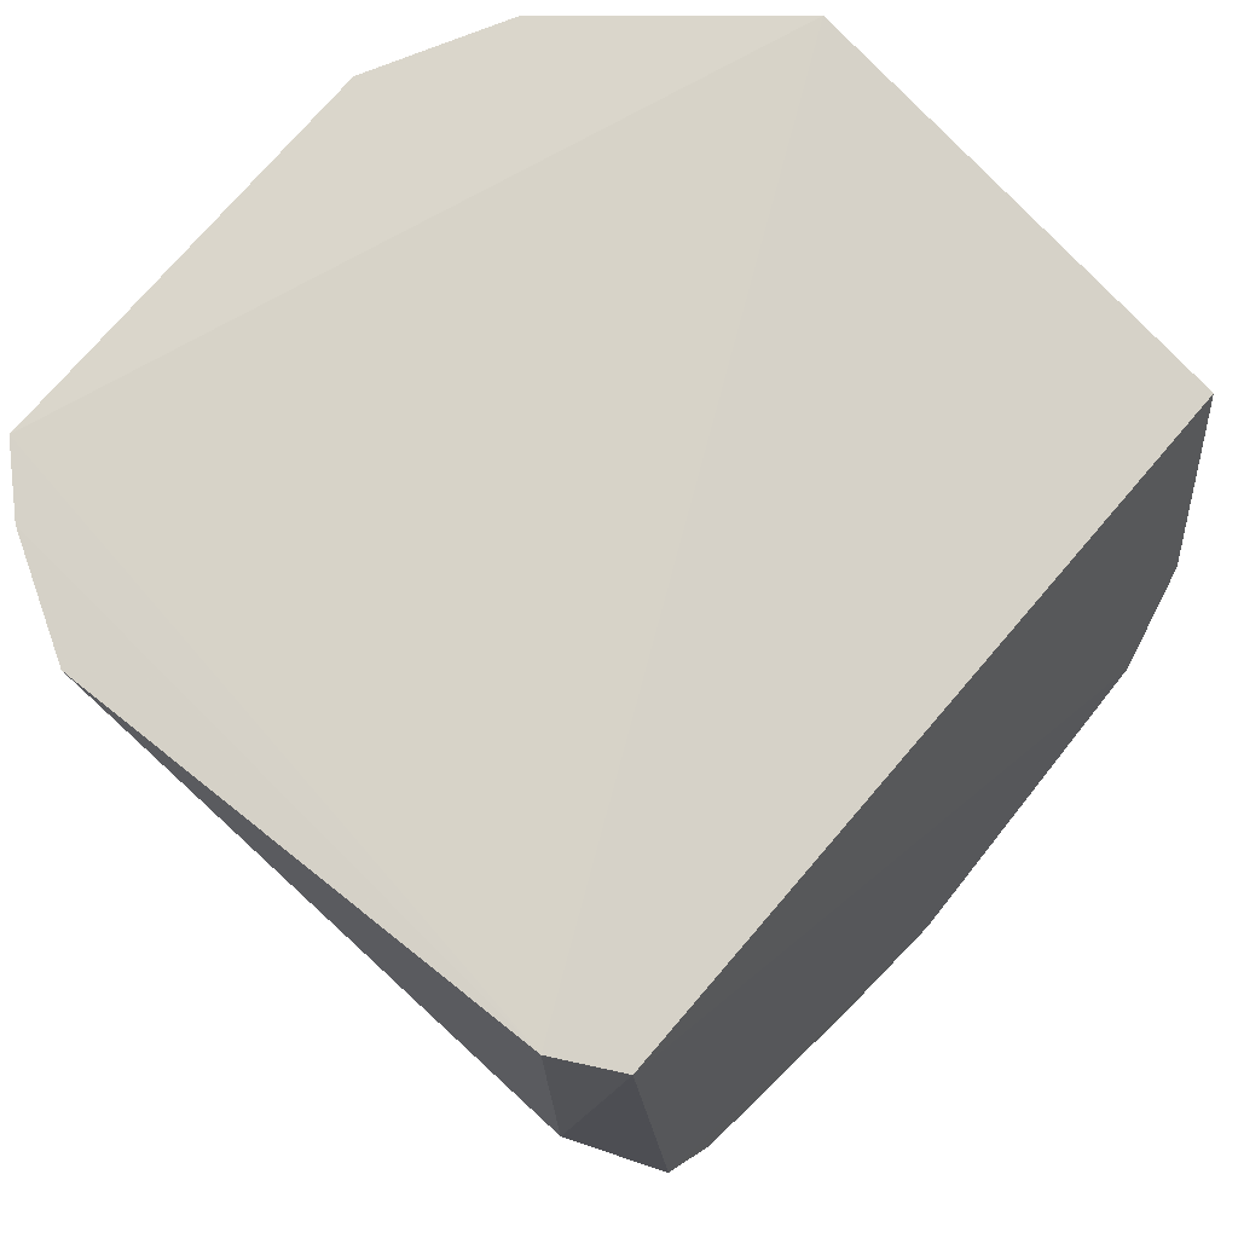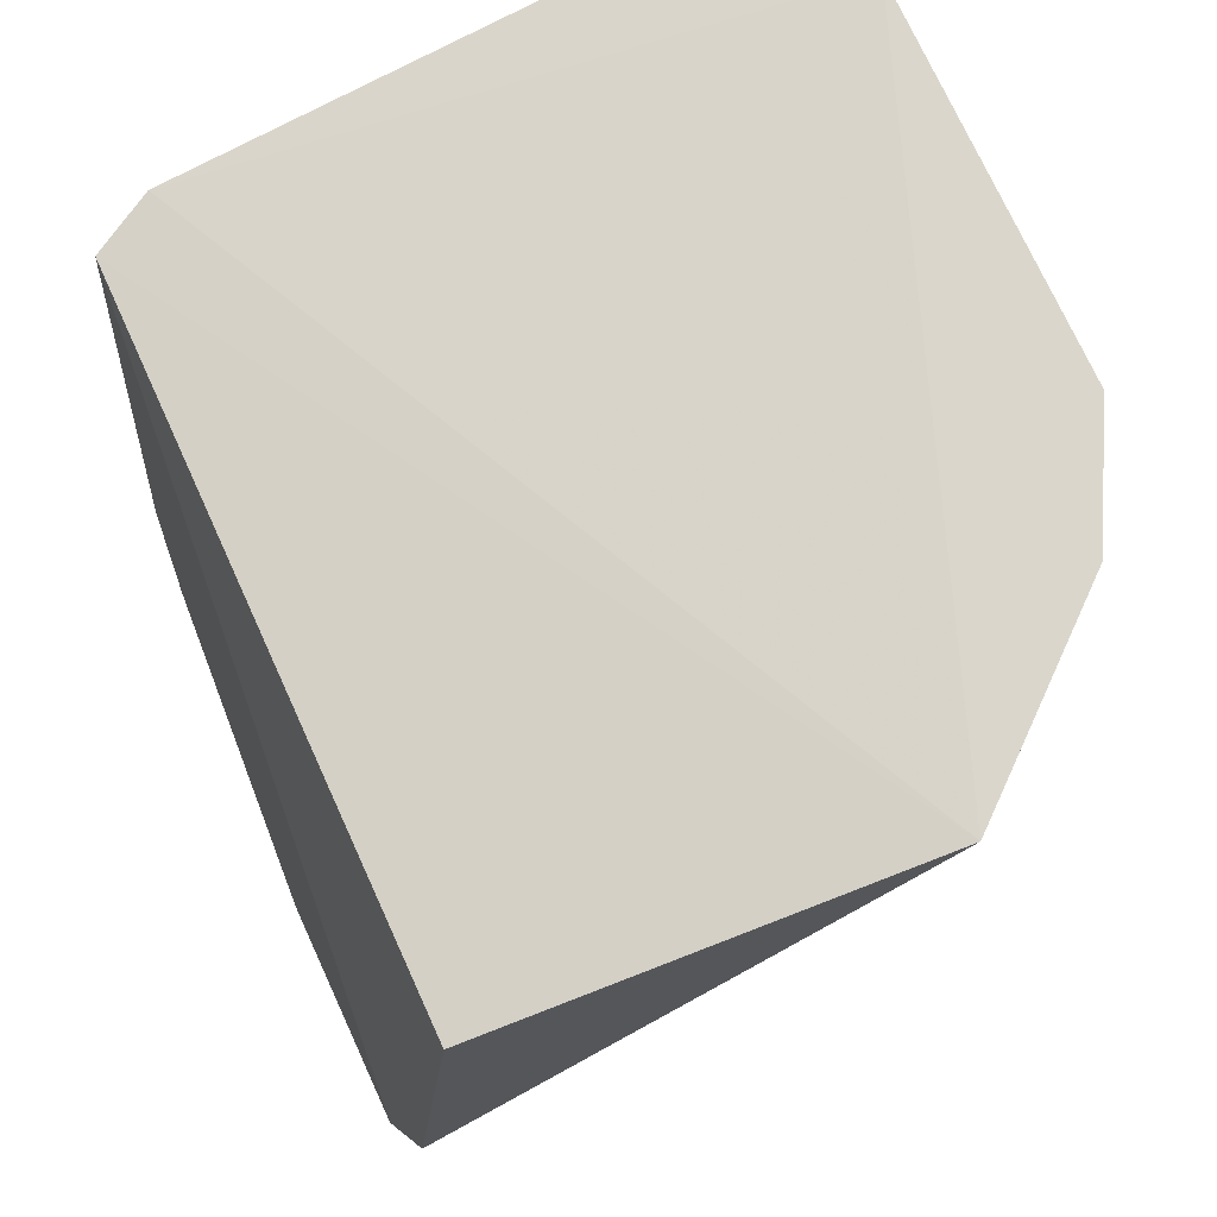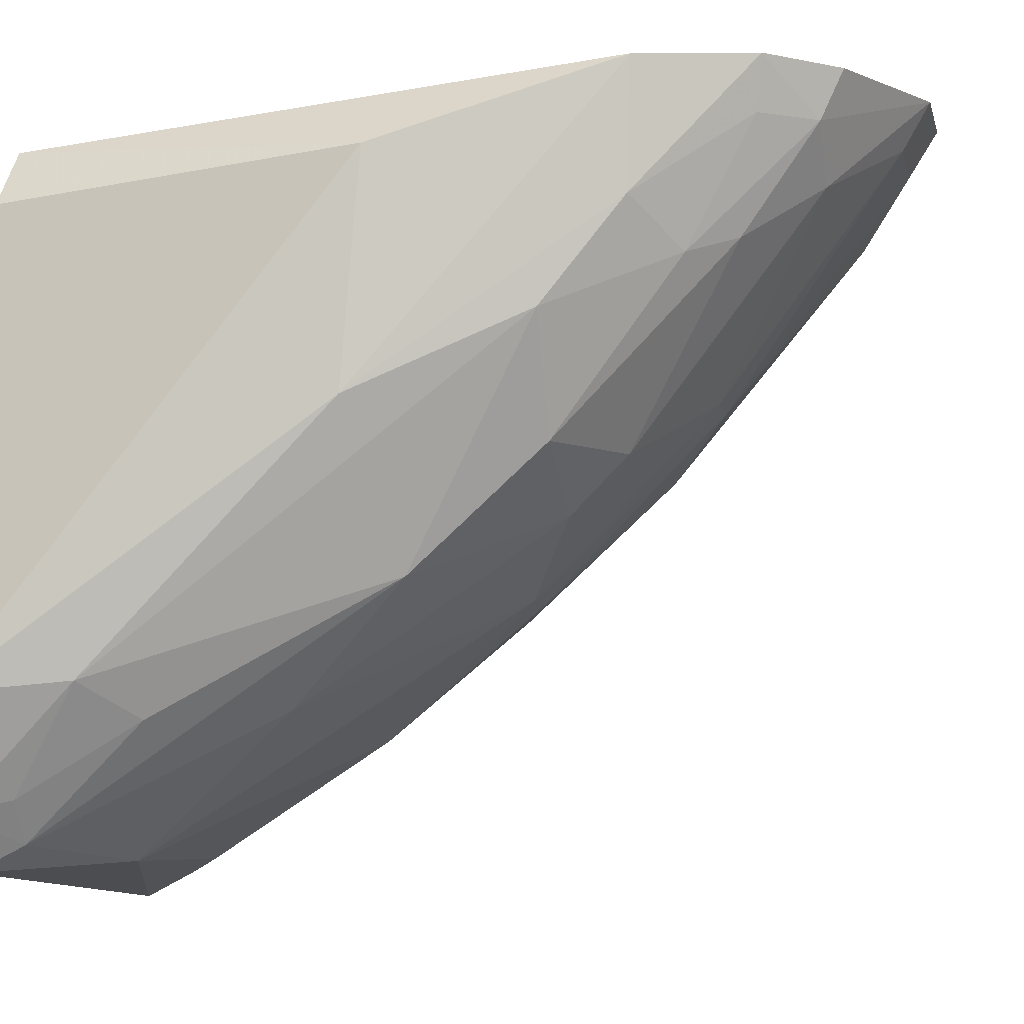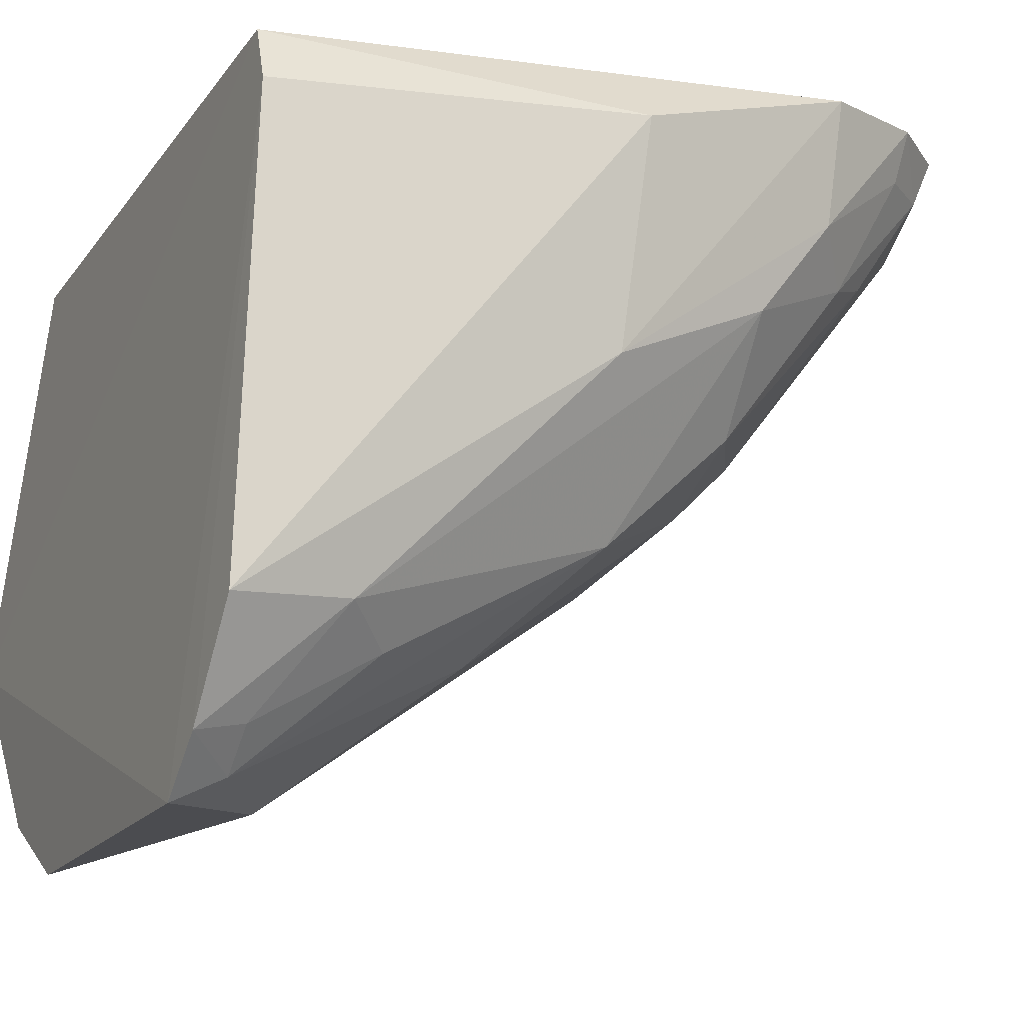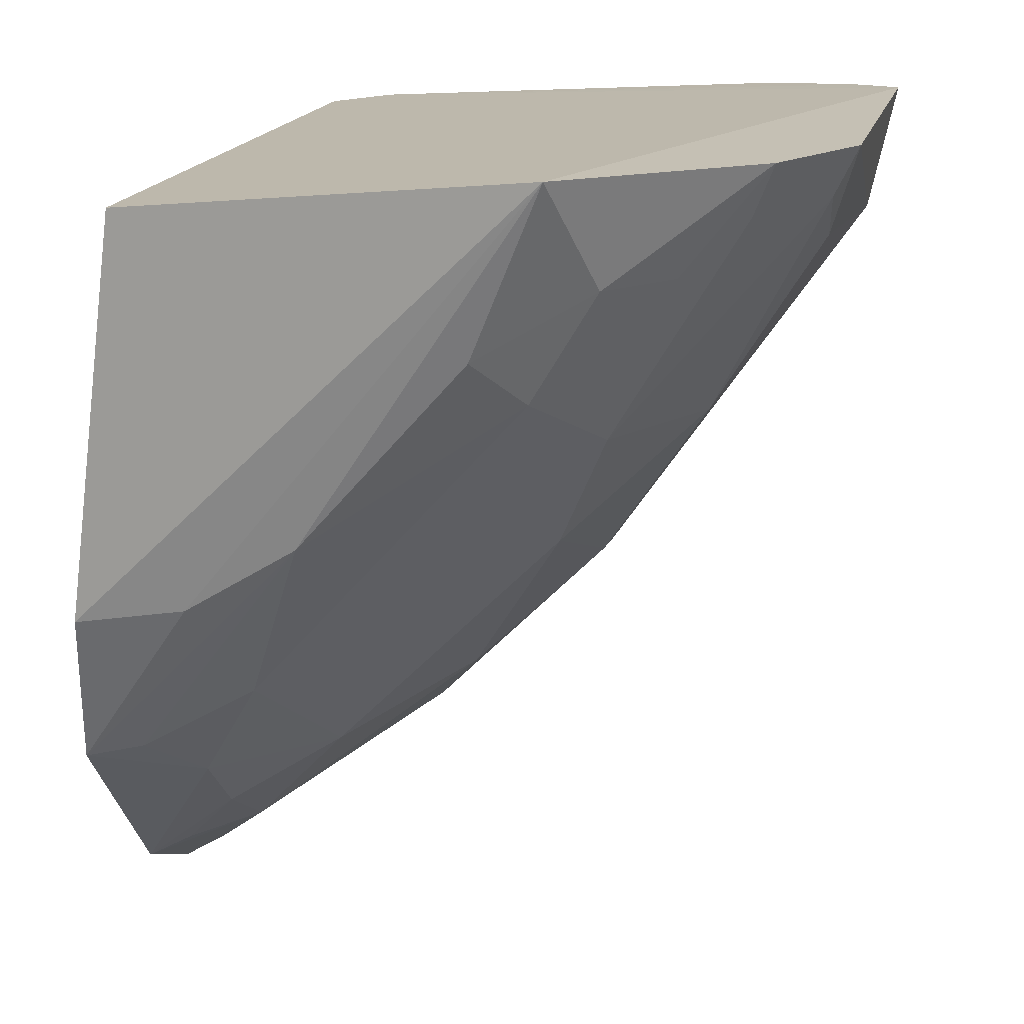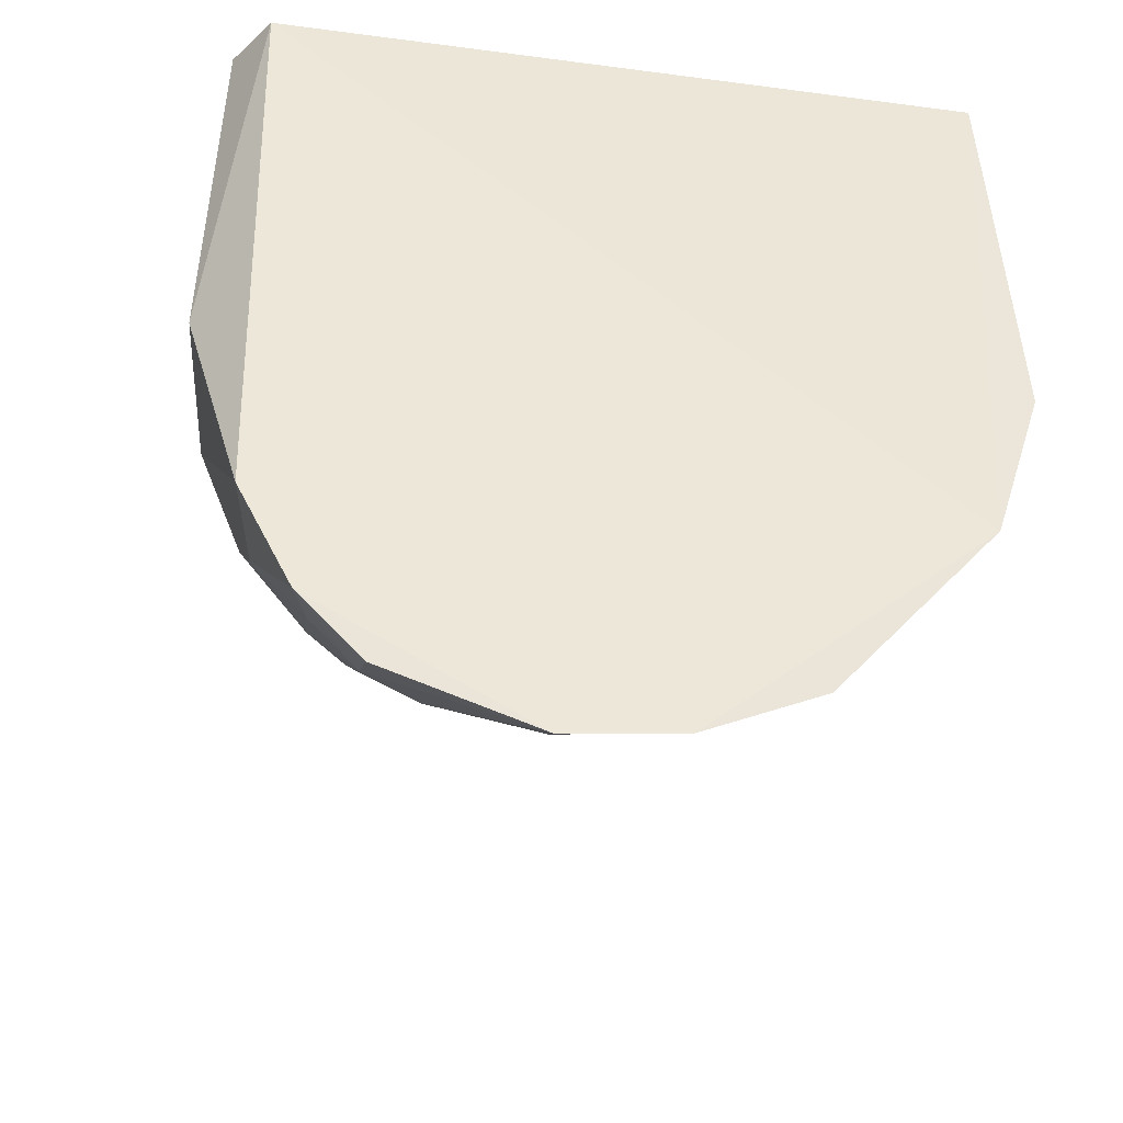
<metadata>
{"format":"obj","ext":"obj","renderer":"f3d","projection":"perspective","resolution":1024,"background":"white","views":[{"elev":75.1,"azim":-48.2,"up":"+Y"},{"elev":73.6,"azim":66.7,"up":"+Y"},{"elev":-9.9,"azim":-74.2,"up":"+Z"},{"elev":-15.4,"azim":-114.3,"up":"+Z"},{"elev":17.1,"azim":105.0,"up":"+Y"},{"elev":-35.7,"azim":-8.2,"up":"+Y"}]}
</metadata>
<code>
v 0.01063 -0.4646 0.05295
v 0.09168 -0.2598 -0.06833
v 0.08646 -0.2708 0.03338
v -0.08863 -0.2677 0.02267
v -0.07048 -0.2584 -0.1238
v -0.0804 -0.269 0.03691
v 0.07628 -0.4083 0.05015
v 0.009042 -0.3283 -0.08977
v -0.06652 -0.4364 0.0492
v 0.08922 -0.3688 0.0451
v 0.0233 -0.2598 -0.1261
v 0.03364 -0.4149 -0.0007727
v -0.09543 -0.2615 -0.08676
v -0.07923 -0.4104 0.04721
v -0.03906 -0.4 -0.03158
v 0.08499 -0.3479 -0.008635
v -0.04193 -0.2852 -0.1203
v 0.04869 -0.3269 -0.0731
v 0.03843 -0.4519 0.05135
v -0.08175 -0.2595 -0.1113
v -0.09219 -0.3545 0.02834
v -0.07738 -0.3891 -0.006235
v -0.03928 -0.4455 0.02626
v -0.006105 -0.4158 -0.01643
v 0.08627 -0.3647 0.01861
v 0.06954 -0.3896 0.008529
v 0.008614 -0.2836 -0.1176
v -0.06462 -0.3562 -0.06093
v -0.01623 -0.3717 -0.0604
v 0.05318 -0.2599 -0.1113
v 0.02317 -0.272 -0.1201
v 0.07342 -0.3132 -0.06049
v 0.03346 -0.3574 -0.05811
v 0.01918 -0.4452 0.02726
v -0.07504 -0.4084 0.01782
v -0.08815 -0.3487 -0.02499
v -0.01611 -0.4662 0.05166
v -0.06192 -0.3877 -0.03225
v -0.01603 -0.4159 -0.01655
v 0.07241 -0.4057 0.03658
v 0.04348 -0.431 0.02587
v -0.05443 -0.3268 -0.08821
v -0.07576 -0.3005 -0.09167
v 0.05106 -0.2725 -0.1061
v 0.08534 -0.3015 -0.04996
v 0.07486 -0.2861 -0.07695
v 0.008742 -0.4 -0.02985
v -0.08817 -0.2897 -0.08407
v -0.05176 -0.4518 0.0492
v -0.01558 -0.4595 0.04059
v -0.05365 -0.4287 0.01223
v -0.03933 -0.3863 -0.04504
v 0.05907 -0.4161 0.02562
v 0.03523 -0.4468 0.04119
v -0.06989 -0.2706 -0.1179
v 0.05975 -0.2856 -0.09111
v -0.006304 -0.3715 -0.06019
v -0.07803 -0.2715 -0.1085
v -0.05229 -0.4465 0.03763
v 0.009267 -0.458 0.04198
v -0.06214 -0.4182 0.007635
v -0.06321 -0.4344 0.03713
f 5 4 2
f 6 3 2
f 6 2 4
f 7 6 1
f 7 3 6
f 10 2 3
f 10 3 7
f 14 9 1
f 14 1 6
f 17 5 11
f 19 7 1
f 20 13 4
f 20 4 5
f 21 14 6
f 21 6 4
f 21 4 13
f 25 10 7
f 25 7 16
f 25 16 2
f 25 2 10
f 27 17 11
f 27 8 17
f 29 17 8
f 30 11 5
f 30 5 2
f 31 18 8
f 31 11 30
f 31 27 11
f 31 8 27
f 32 26 18
f 32 16 26
f 33 8 18
f 33 26 12
f 33 18 26
f 34 19 1
f 35 9 14
f 36 21 13
f 36 14 21
f 36 35 14
f 36 22 35
f 37 1 9
f 38 22 28
f 39 23 15
f 39 29 24
f 39 15 29
f 40 26 16
f 40 16 7
f 41 34 12
f 42 17 29
f 44 31 30
f 44 18 31
f 45 2 16
f 45 16 32
f 46 30 2
f 46 45 32
f 46 2 45
f 47 33 12
f 47 34 24
f 47 12 34
f 48 28 22
f 48 22 36
f 48 43 28
f 48 36 13
f 48 13 20
f 49 37 9
f 50 1 37
f 50 39 24
f 50 37 23
f 50 23 39
f 51 38 15
f 51 15 23
f 52 38 28
f 52 15 38
f 52 28 42
f 52 42 29
f 52 29 15
f 53 40 7
f 53 7 19
f 53 19 41
f 53 26 40
f 53 41 12
f 53 12 26
f 54 41 19
f 54 19 34
f 54 34 41
f 55 5 17
f 55 17 42
f 55 42 28
f 55 28 43
f 55 20 5
f 56 44 30
f 56 30 46
f 56 18 44
f 56 46 32
f 56 32 18
f 57 47 24
f 57 24 29
f 57 29 8
f 57 8 33
f 57 33 47
f 58 48 20
f 58 43 48
f 58 55 43
f 58 20 55
f 59 23 37
f 59 37 49
f 59 51 23
f 59 49 9
f 60 34 1
f 60 1 50
f 60 50 24
f 60 24 34
f 61 35 22
f 61 22 38
f 61 38 51
f 61 51 59
f 62 61 59
f 62 59 9
f 62 9 35
f 62 35 61

</code>
